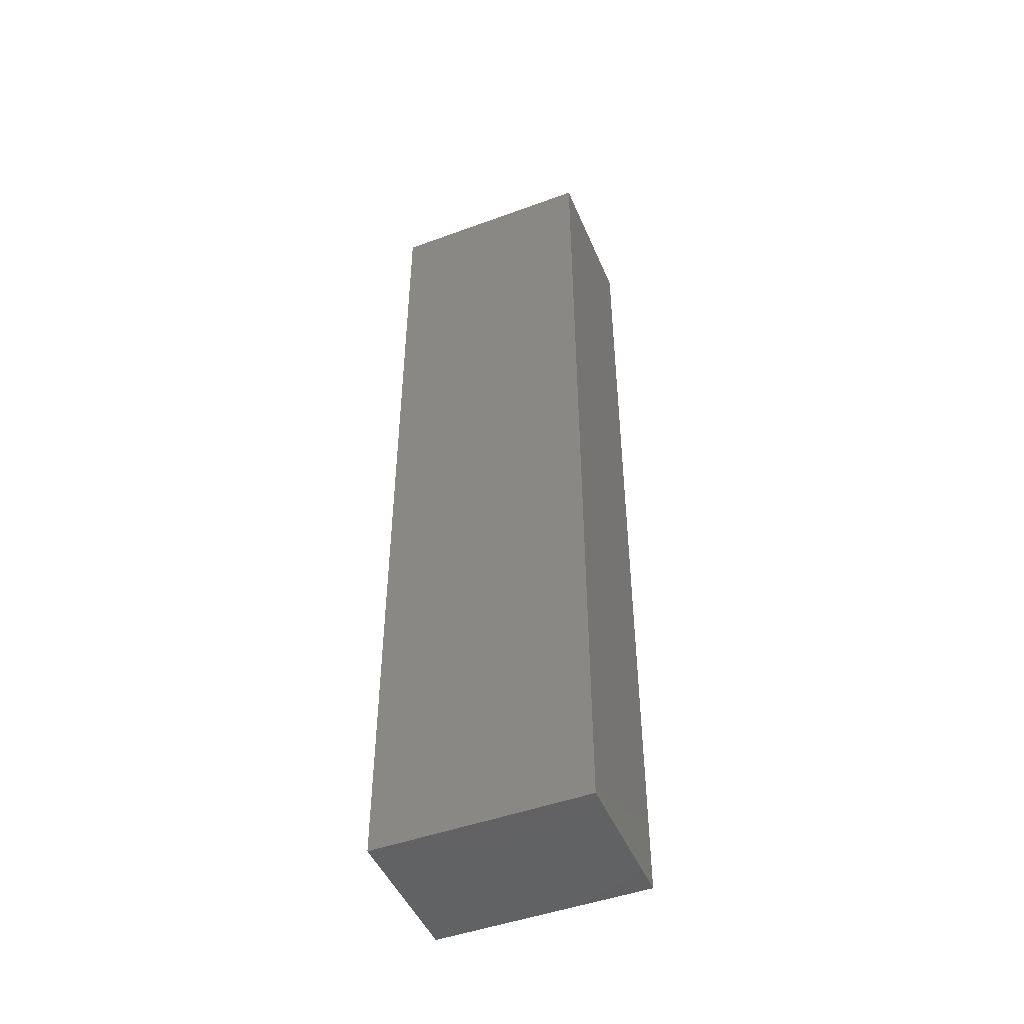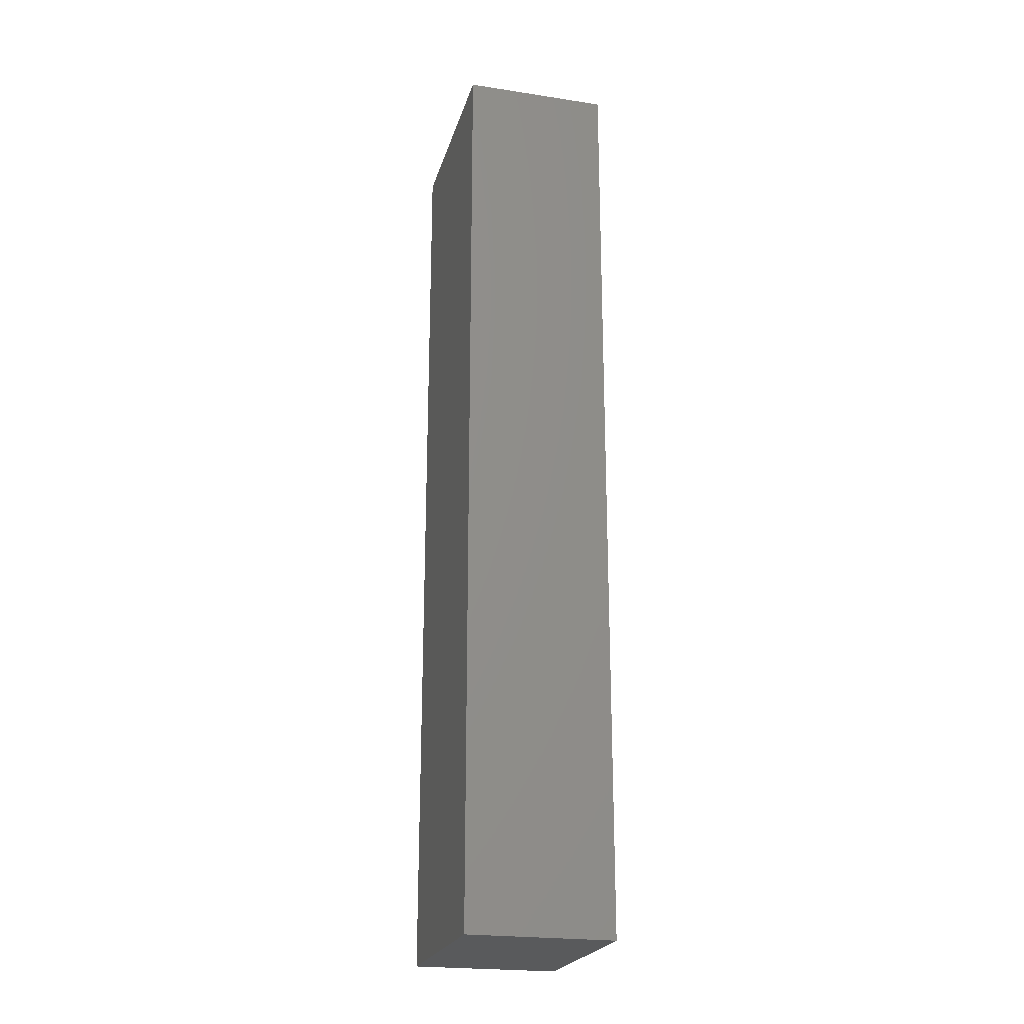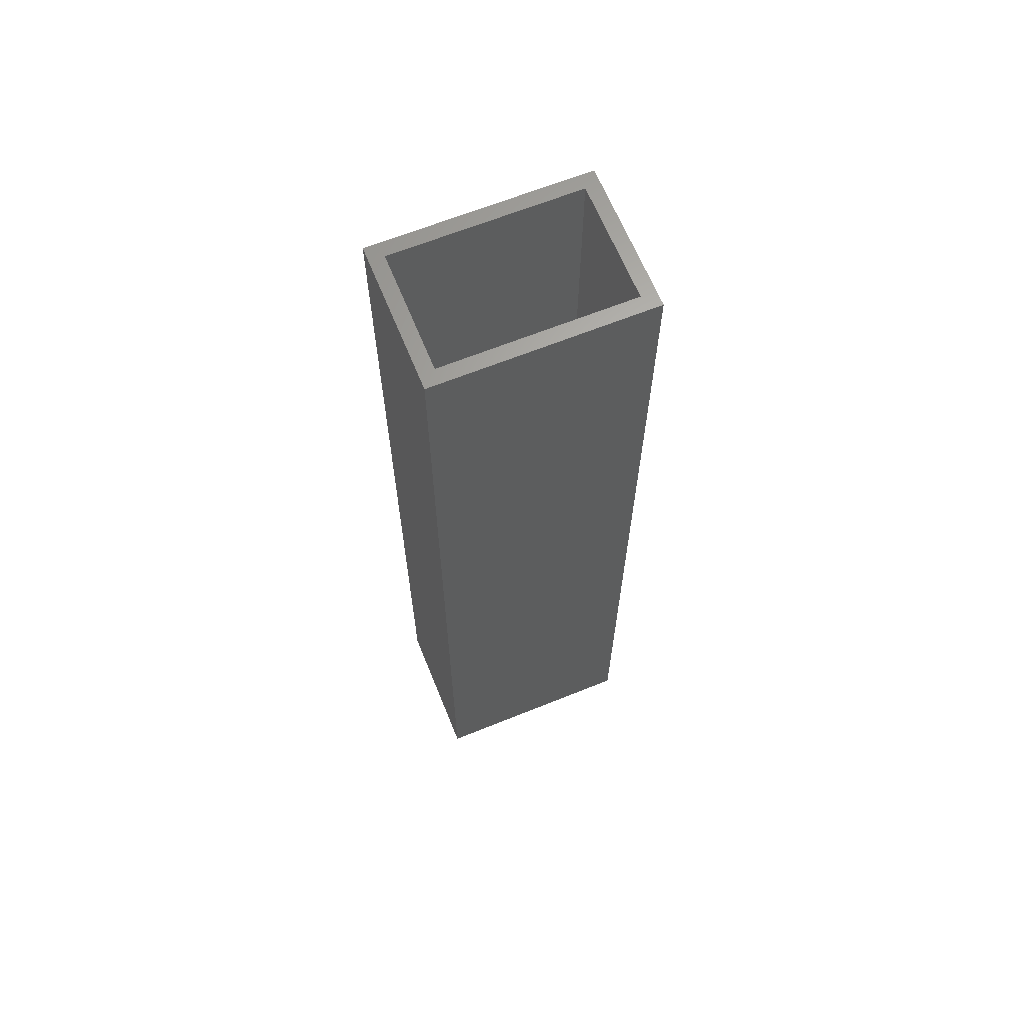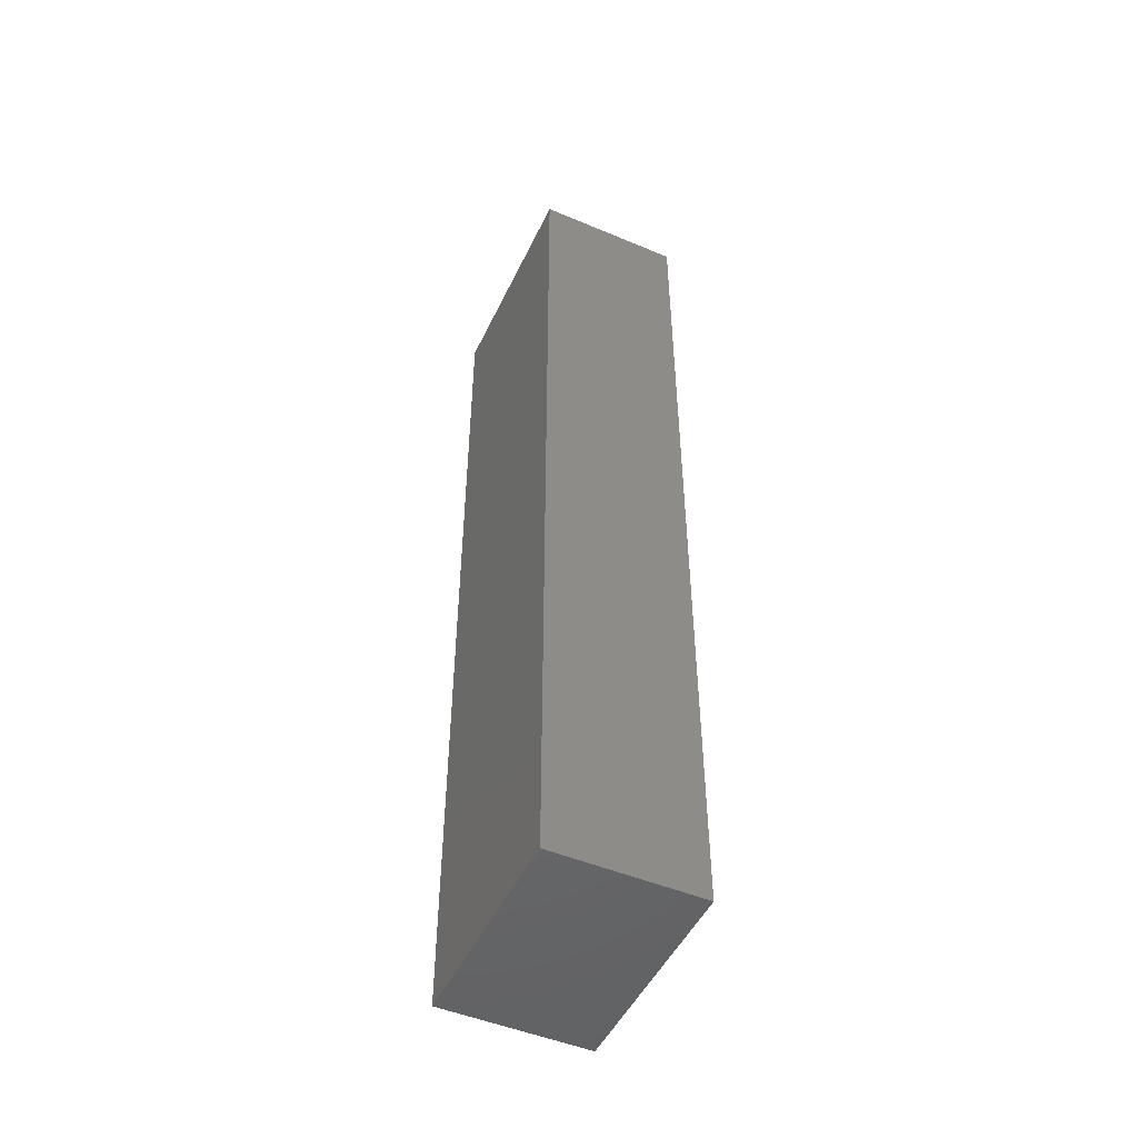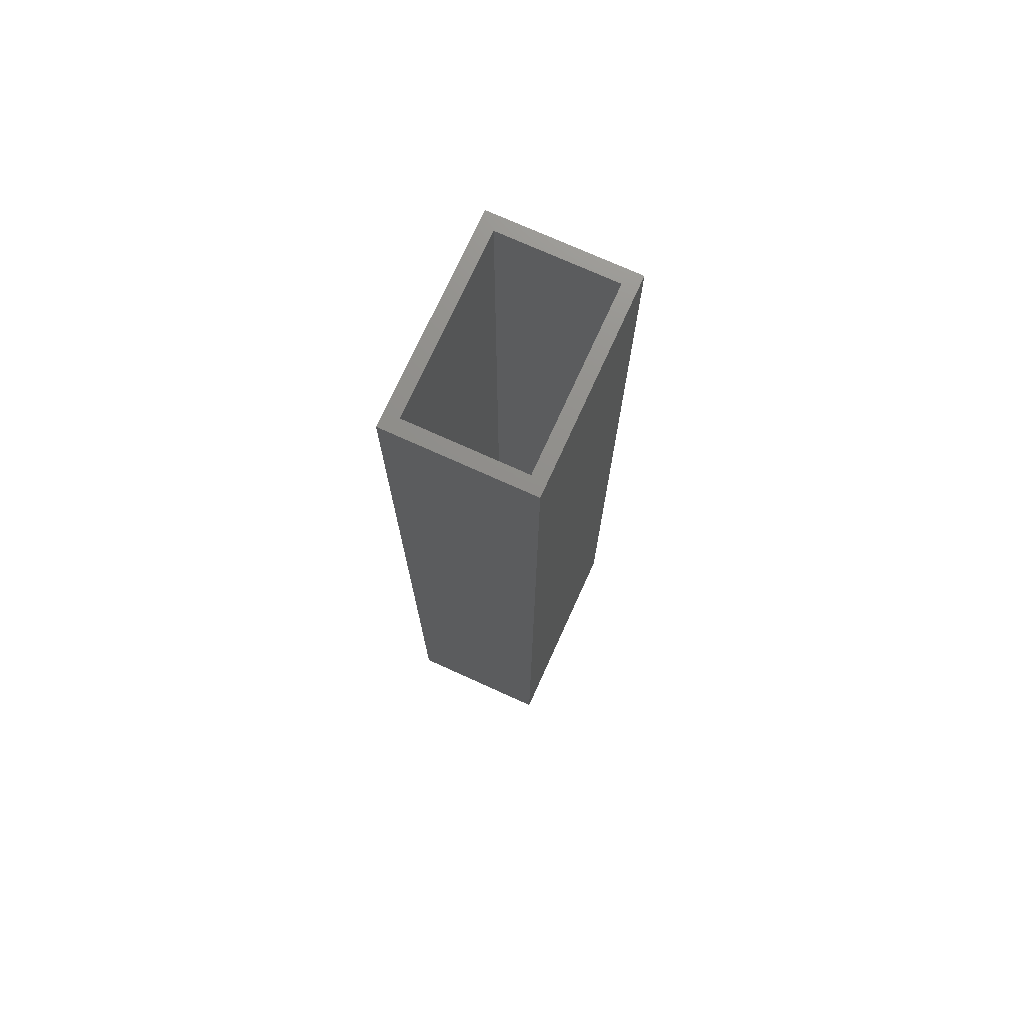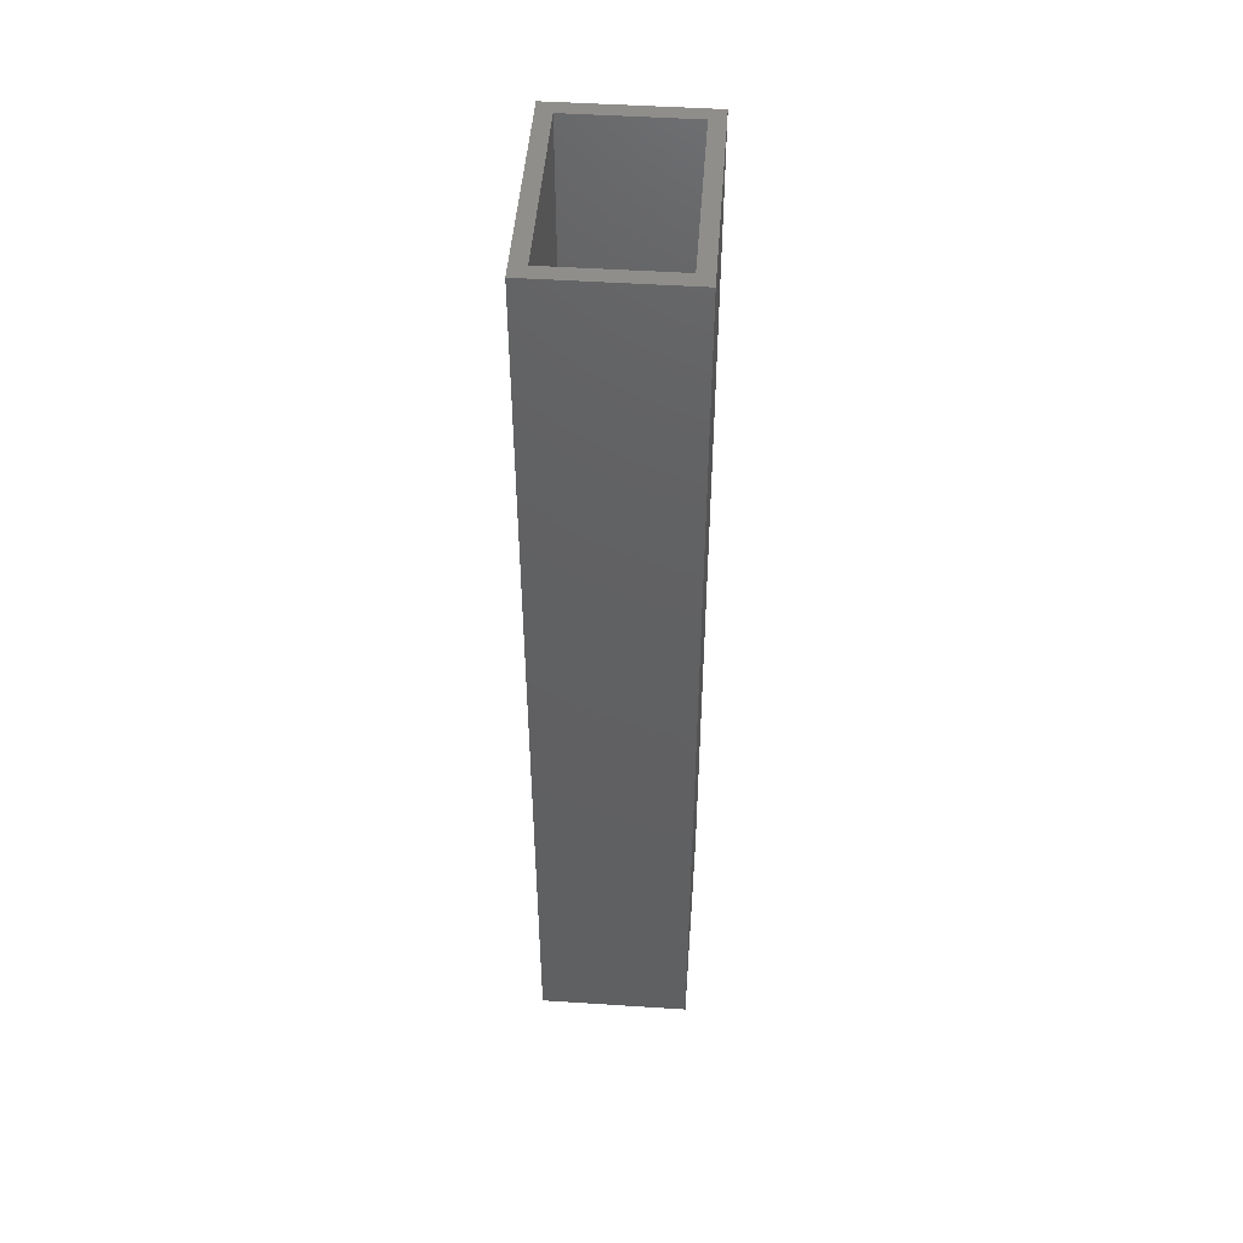
<metadata>
{"format":"stl","ext":"stl","renderer":"f3d","projection":"perspective","resolution":1024,"background":"white","views":[{"elev":-47.6,"azim":112.4,"up":"+Y"},{"elev":-22.6,"azim":-14.7,"up":"+Y"},{"elev":65.1,"azim":-112.1,"up":"+Y"},{"elev":-49.4,"azim":-24.9,"up":"+Y"},{"elev":73.5,"azim":24.4,"up":"+Y"},{"elev":48.0,"azim":4.2,"up":"+Y"}]}
</metadata>
<code>
# stl→obj: 16 verts, 28 faces
v -0.125 0.75 -0.01562
v -0.1016 0.75 0.007812
v 0.1115 0.75 -0.01562
v 0.08808 0.75 0.007812
v 0.1115 0.75 0.3281
v 0.08808 0.75 0.3047
v -0.125 0.75 0.3281
v -0.1016 0.75 0.3047
v 0.08808 -0.7422 0.3047
v 0.08808 -0.7422 0.007812
v -0.1016 -0.7422 0.3047
v -0.1016 -0.7422 0.007812
v -0.125 -0.7656 -0.01562
v 0.1115 -0.7656 -0.01562
v -0.125 -0.7656 0.3281
v 0.1115 -0.7656 0.3281
f 1 2 3
f 3 2 4
f 3 4 5
f 5 4 6
f 5 6 7
f 7 6 8
f 7 8 1
f 1 8 2
f 9 6 10
f 10 6 4
f 8 11 2
f 2 11 12
f 12 10 2
f 2 10 4
f 11 8 9
f 9 8 6
f 13 14 15
f 15 14 16
f 16 14 5
f 5 14 3
f 7 1 15
f 15 1 13
f 13 1 14
f 14 1 3
f 15 16 7
f 7 16 5
f 12 11 10
f 10 11 9

</code>
